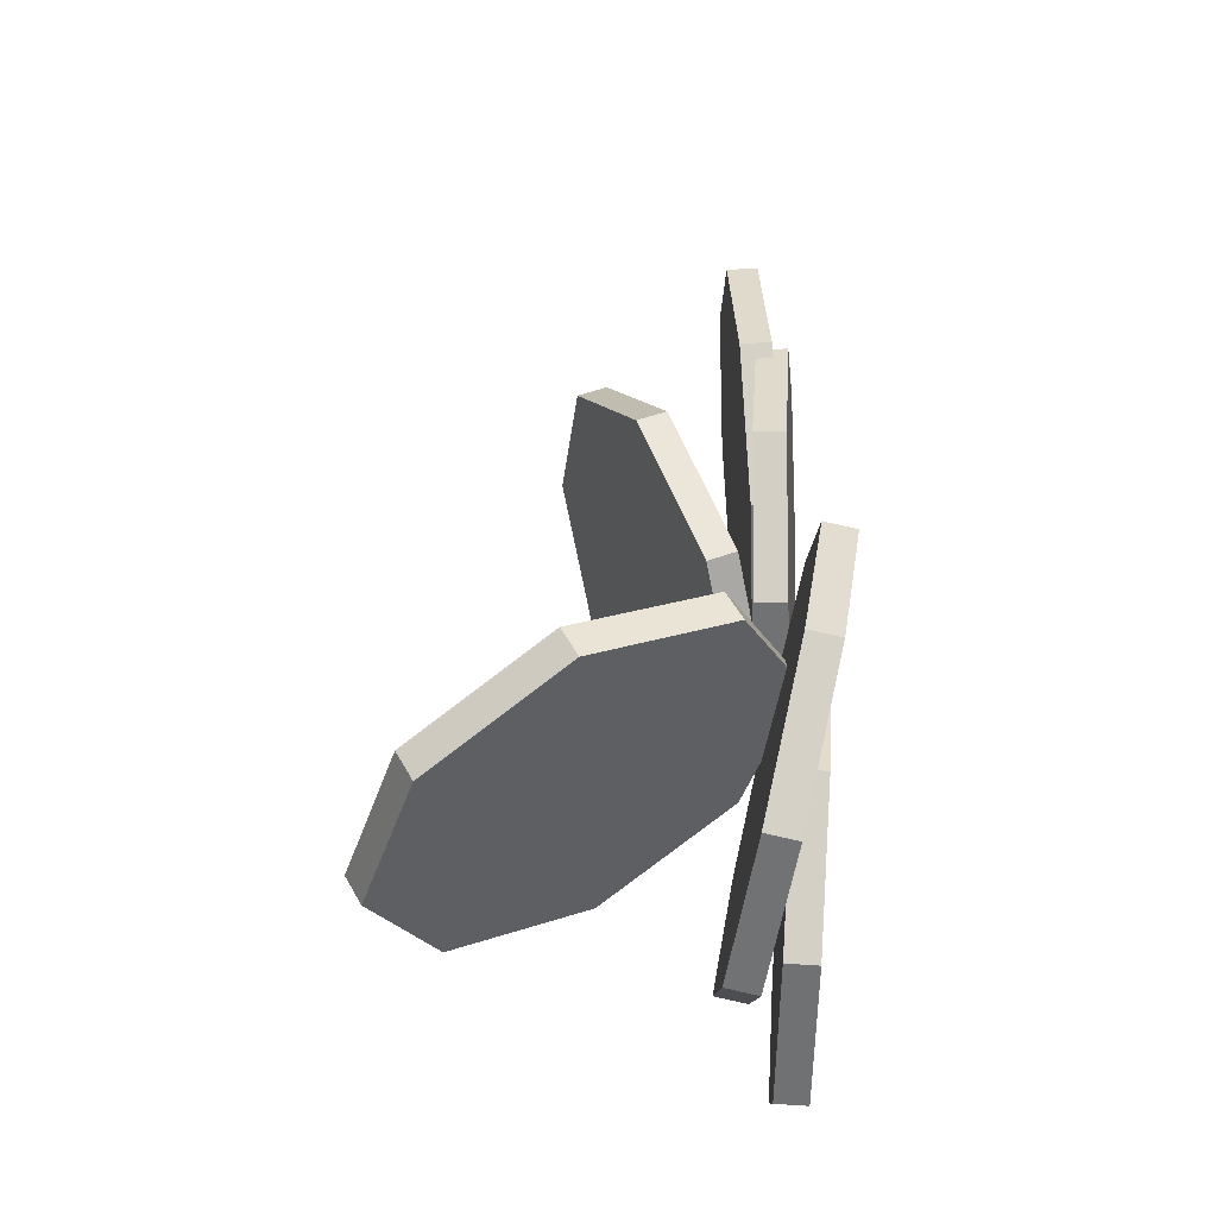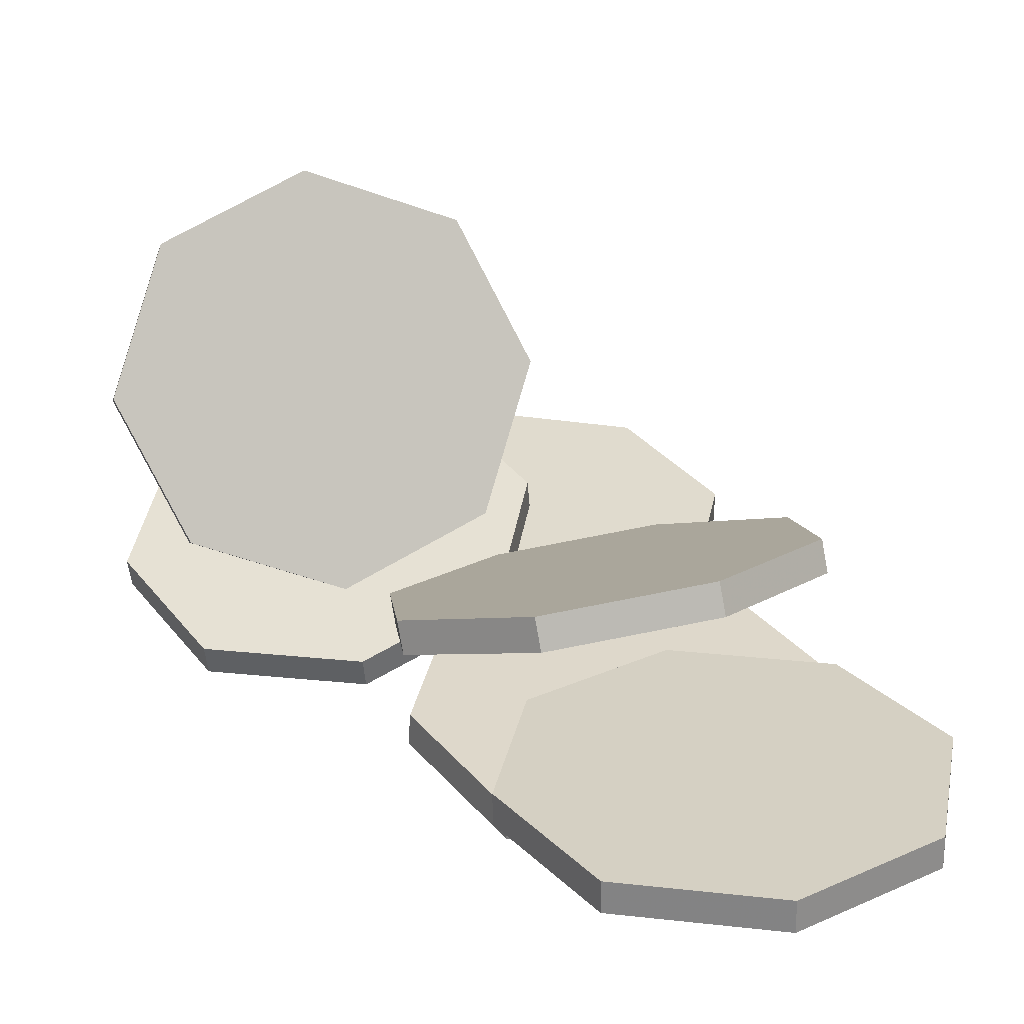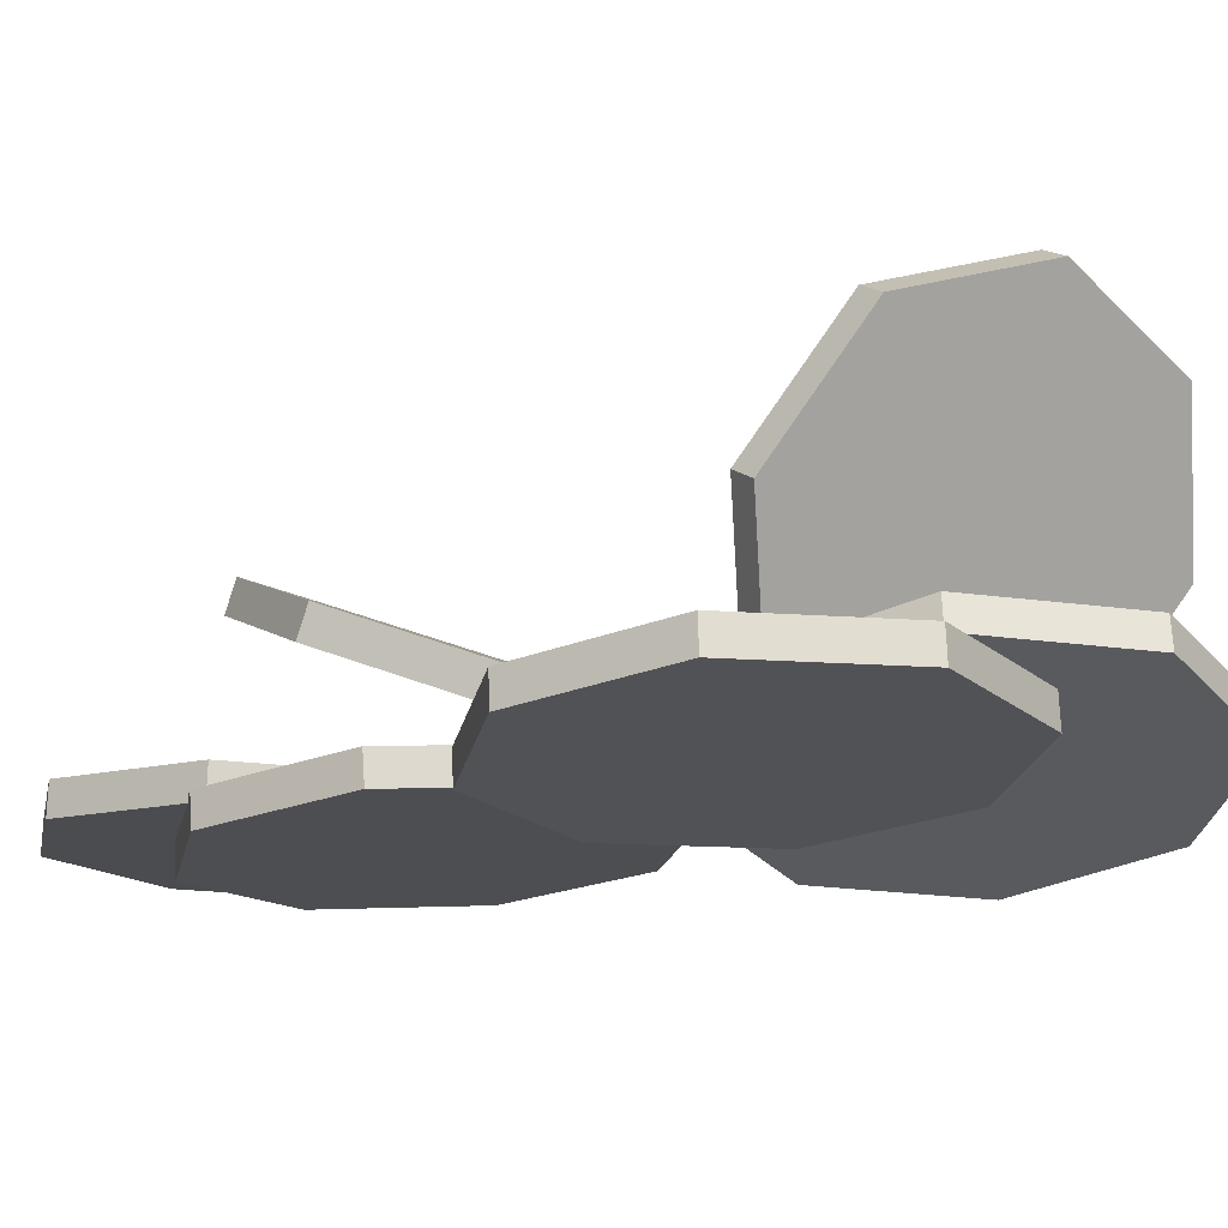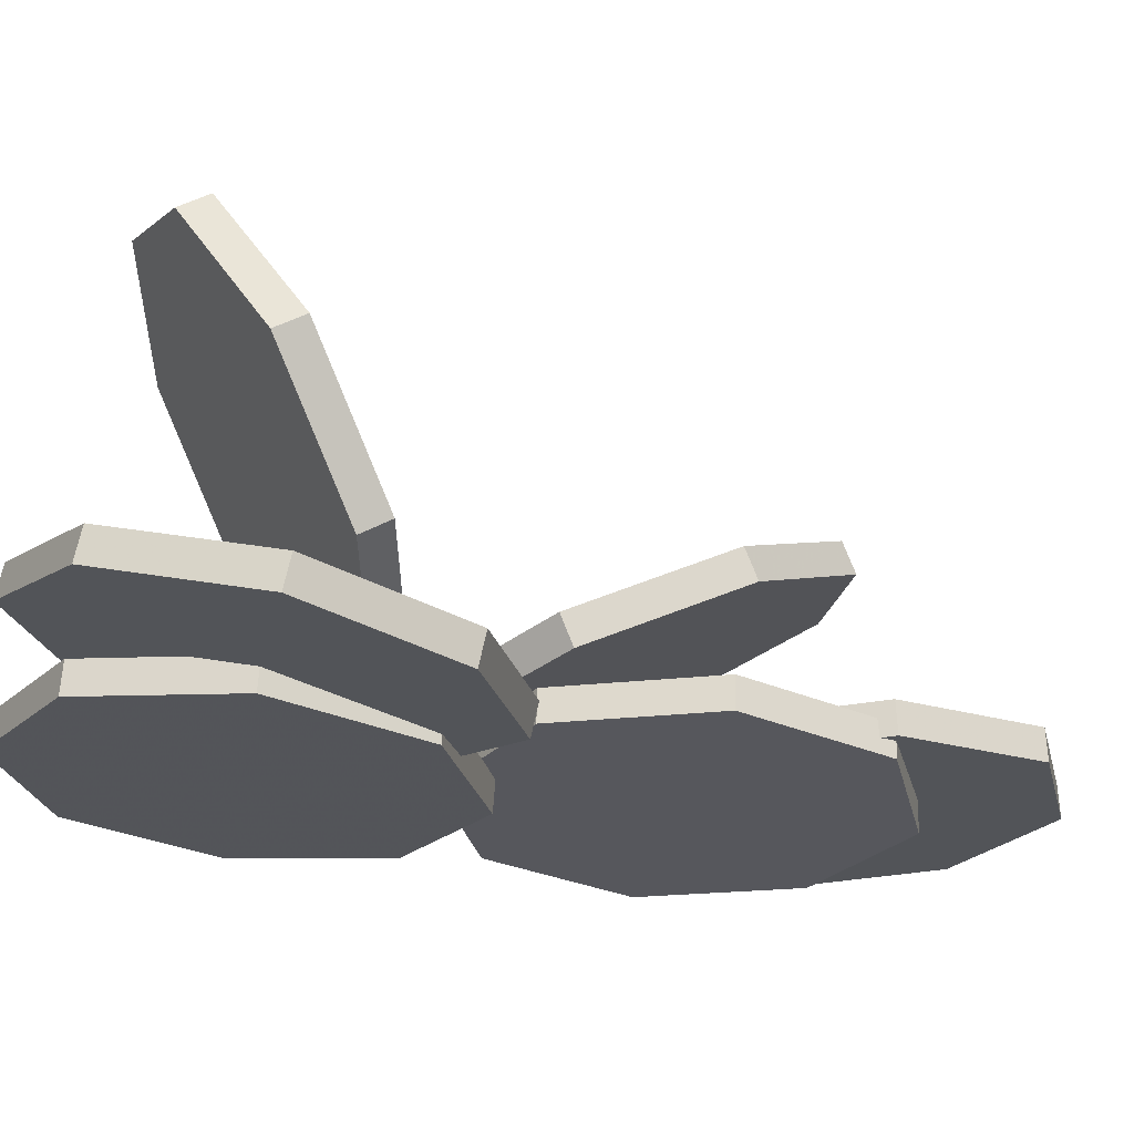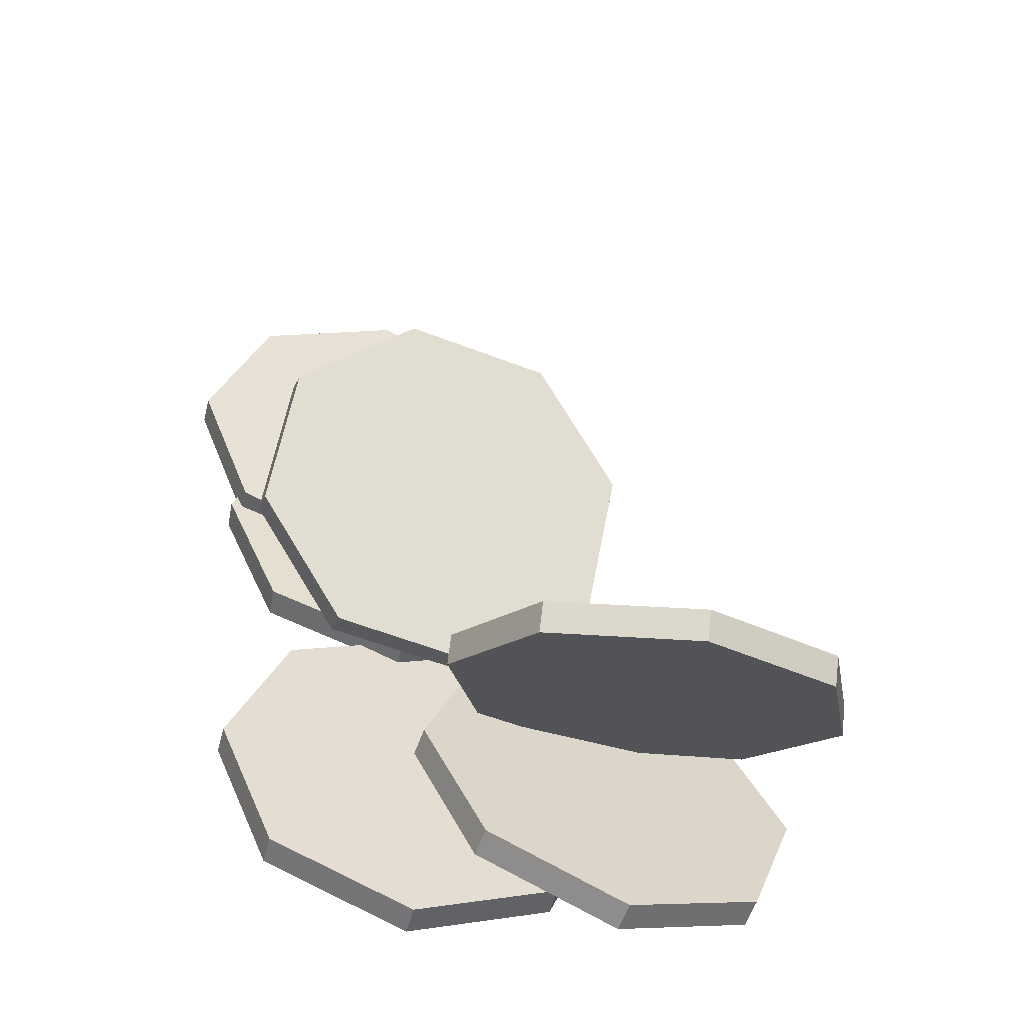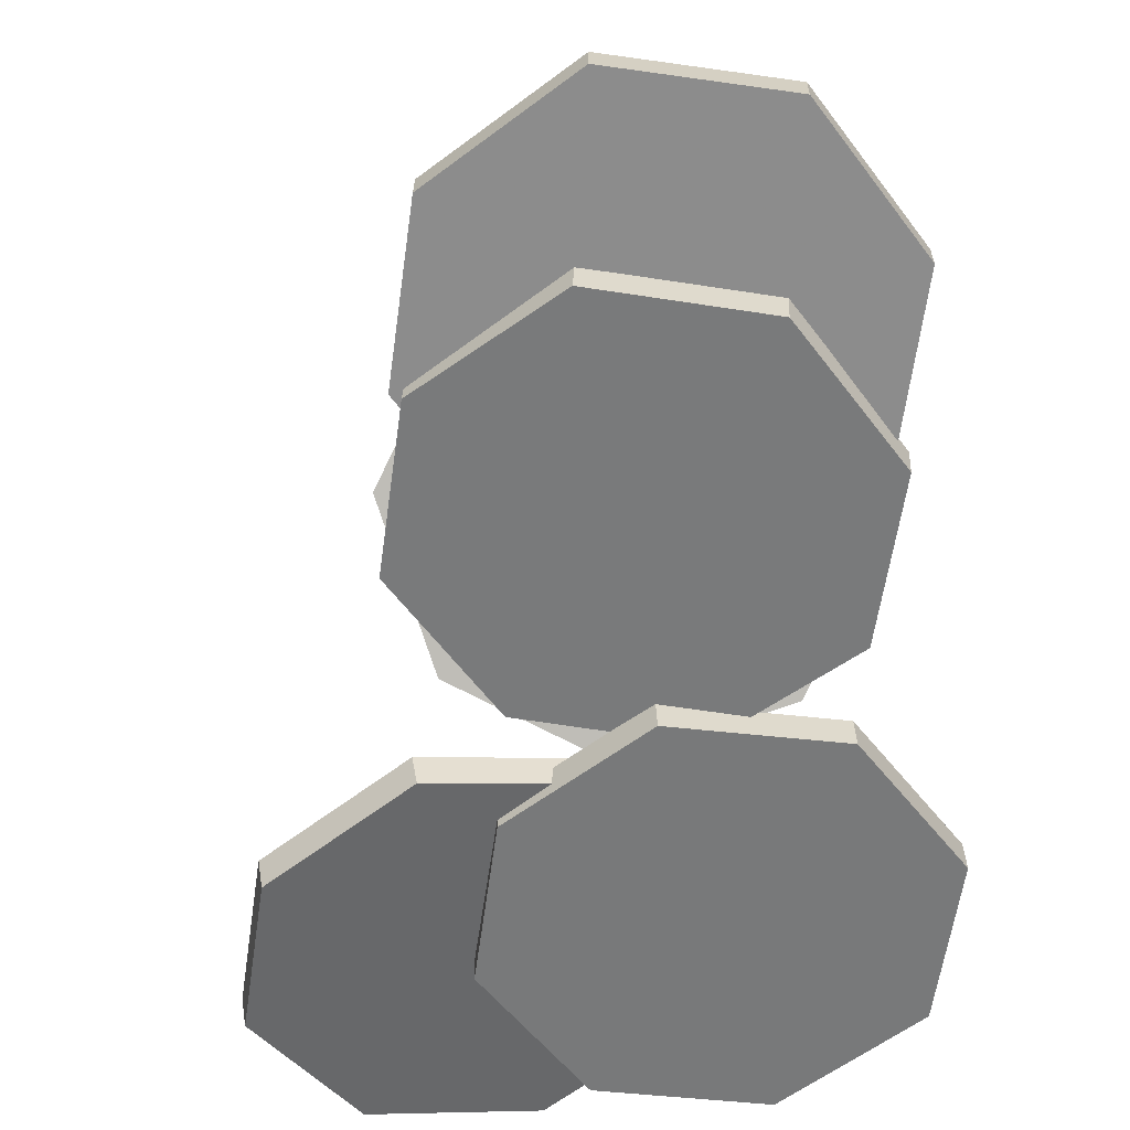
<metadata>
{"format":"obj","ext":"obj","renderer":"f3d","projection":"perspective","resolution":1024,"background":"white","views":[{"elev":-33.7,"azim":91.4,"up":"+Y"},{"elev":29.5,"azim":168.4,"up":"+Z"},{"elev":-17.6,"azim":-34.2,"up":"+Z"},{"elev":-23.9,"azim":80.1,"up":"+Z"},{"elev":-50.4,"azim":-14.0,"up":"+Y"},{"elev":-61.3,"azim":-165.5,"up":"+Z"}]}
</metadata>
<code>
v -0 10.15 -1.78
v -0 10.37 -1.658
v 1.184 9.916 -1.352
v 1.184 10.14 -1.229
v 1.674 9.339 -0.3184
v 1.674 9.558 -0.1957
v 1.184 8.761 0.7154
v 1.184 8.981 0.838
v -0 8.522 1.144
v -0 8.742 1.266
v -1.184 8.761 0.7154
v -1.184 8.981 0.838
v -1.674 9.339 -0.3184
v -1.674 9.558 -0.1957
v -1.184 9.916 -1.352
v -1.184 10.14 -1.229
f 1 2 4
f 4 6 5
f 6 8 7
f 7 8 10
f 9 10 12
f 12 14 13
f 14 10 6
f 15 16 2
f 14 16 15
f 7 11 15
f 3 1 4
f 3 4 5
f 5 6 7
f 9 7 10
f 11 9 12
f 11 12 13
f 6 4 2
f 2 16 14
f 14 12 10
f 10 8 6
f 6 2 14
f 1 15 2
f 13 14 15
f 15 1 3
f 3 5 7
f 7 9 11
f 11 13 15
f 15 3 7
v -0.9143 13.5 -0.4203
v -0.8891 13.4 -0.1902
v -0.1074 12.62 -0.8858
v -0.08223 12.52 -0.6558
v -0.2348 11.44 -1.377
v -0.2097 11.34 -1.147
v -1.222 10.66 -1.605
v -1.197 10.56 -1.375
v -2.491 10.72 -1.438
v -2.465 10.63 -1.208
v -3.297 11.6 -0.9723
v -3.272 11.51 -0.7423
v -3.17 12.78 -0.4815
v -3.145 12.68 -0.2514
v -2.183 13.57 -0.2528
v -2.158 13.47 -0.02277
f 17 18 20
f 19 20 22
f 22 24 23
f 23 24 26
f 26 28 27
f 27 28 30
f 30 26 32
f 31 32 18
f 29 30 32
f 23 29 31
f 19 17 20
f 21 19 22
f 21 22 23
f 25 23 26
f 25 26 27
f 29 27 30
f 22 20 18
f 18 32 22
f 30 28 26
f 26 24 22
f 22 32 26
f 17 31 18
f 31 29 32
f 31 17 23
f 19 21 23
f 23 25 27
f 27 29 23
f 17 19 23
v -2.221 15.3 -1.613
v -2.22 15.29 -1.362
v -1.038 14.81 -1.642
v -1.038 14.8 -1.391
v -0.55 13.63 -1.706
v -0.5493 13.61 -1.454
v -1.043 12.45 -1.766
v -1.042 12.43 -1.515
v -2.227 11.96 -1.788
v -2.226 11.94 -1.537
v -3.41 12.45 -1.759
v -3.409 12.44 -1.507
v -3.898 13.63 -1.695
v -3.898 13.62 -1.444
v -3.406 14.81 -1.635
v -3.405 14.8 -1.384
f 34 36 35
f 36 38 37
f 38 40 39
f 40 42 41
f 41 42 44
f 44 46 45
f 46 40 34
f 47 48 34
f 46 48 47
f 39 45 47
f 33 34 35
f 35 36 37
f 37 38 39
f 39 40 41
f 43 41 44
f 43 44 45
f 38 36 40
f 34 48 46
f 46 44 40
f 42 40 44
f 36 34 40
f 33 47 34
f 45 46 47
f 47 33 35
f 35 37 39
f 39 41 43
f 43 45 39
f 47 35 39
v -1.823 14.12 -1.921
v -1.838 14.13 -1.67
v -0.642 13.63 -1.834
v -0.6563 13.64 -1.583
v -0.1541 12.45 -1.761
v -0.1684 12.46 -1.51
v -0.6454 11.27 -1.743
v -0.6597 11.28 -1.492
v -1.828 10.78 -1.791
v -1.842 10.79 -1.54
v -3.009 11.27 -1.877
v -3.024 11.28 -1.626
v -3.497 12.45 -1.951
v -3.511 12.46 -1.7
v -3.006 13.63 -1.969
v -3.02 13.64 -1.718
f 50 52 51
f 52 54 53
f 54 56 55
f 56 58 57
f 58 60 59
f 59 60 62
f 62 58 54
f 64 50 49
f 61 62 64
f 55 59 63
f 49 50 51
f 51 52 53
f 53 54 55
f 55 56 57
f 57 58 59
f 61 59 62
f 54 52 64
f 50 64 52
f 62 60 58
f 58 56 54
f 54 64 62
f 63 64 49
f 63 61 64
f 63 49 55
f 51 53 55
f 55 57 59
f 59 61 63
f 49 51 55
v -1.607 11.13 -2.028
v -1.604 11.15 -1.778
v -0.4272 10.64 -2.007
v -0.4242 10.65 -1.756
v 0.05381 9.45 -1.927
v 0.0568 9.468 -1.676
v -0.4459 8.274 -1.836
v -0.4429 8.292 -1.585
v -1.633 7.795 -1.787
v -1.63 7.813 -1.537
v -2.813 8.295 -1.809
v -2.81 8.313 -1.558
v -3.294 9.48 -1.889
v -3.291 9.498 -1.638
v -2.795 10.66 -1.98
v -2.792 10.67 -1.729
f 66 68 67
f 68 70 69
f 69 70 72
f 71 72 74
f 74 76 75
f 76 78 77
f 76 72 70
f 80 66 65
f 78 80 79
f 71 77 79
f 65 66 67
f 67 68 69
f 71 69 72
f 73 71 74
f 73 74 75
f 75 76 77
f 70 68 66
f 66 80 78
f 78 76 70
f 74 72 76
f 70 66 78
f 79 80 65
f 77 78 79
f 79 65 71
f 67 69 65
f 71 73 75
f 75 77 71
f 65 69 71
v -0.03544 11.13 -2.081
v -0.00635 11.18 -1.836
v 1.146 10.64 -2.121
v 1.175 10.69 -1.876
v 1.645 9.471 -1.943
v 1.674 9.521 -1.698
v 1.171 8.317 -1.652
v 1.2 8.366 -1.407
v 0.000372 7.851 -1.418
v 0.02946 7.901 -1.173
v -1.181 8.346 -1.379
v -1.152 8.396 -1.134
v -1.68 9.513 -1.556
v -1.651 9.562 -1.312
v -1.206 10.67 -1.847
v -1.177 10.72 -1.603
f 82 84 83
f 84 86 85
f 86 88 87
f 88 90 89
f 90 92 91
f 92 94 93
f 94 88 84
f 96 82 81
f 93 94 96
f 87 91 83
f 81 82 83
f 83 84 85
f 85 86 87
f 87 88 89
f 89 90 91
f 91 92 93
f 86 84 88
f 82 96 94
f 94 92 90
f 90 88 94
f 84 82 94
f 95 96 81
f 95 93 96
f 95 81 93
f 83 85 87
f 87 89 91
f 91 93 83
f 81 83 93

</code>
